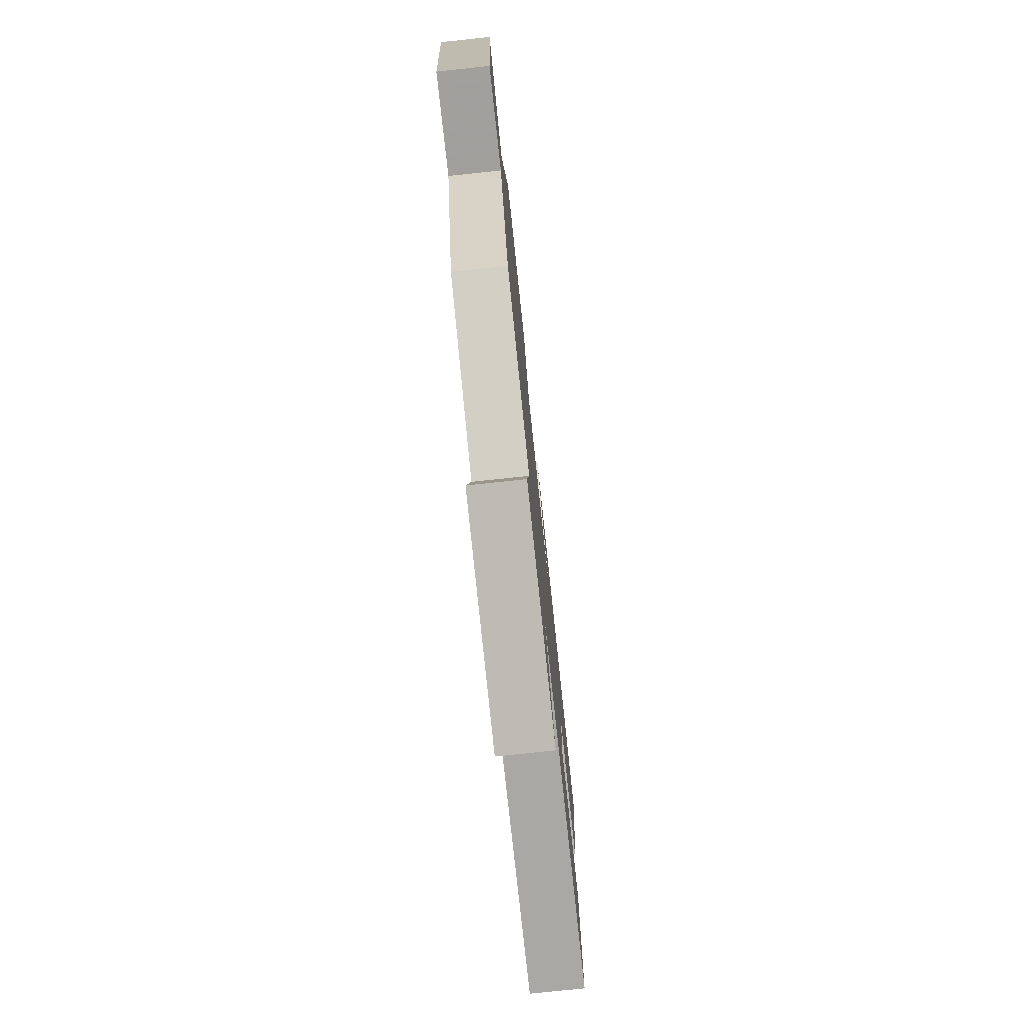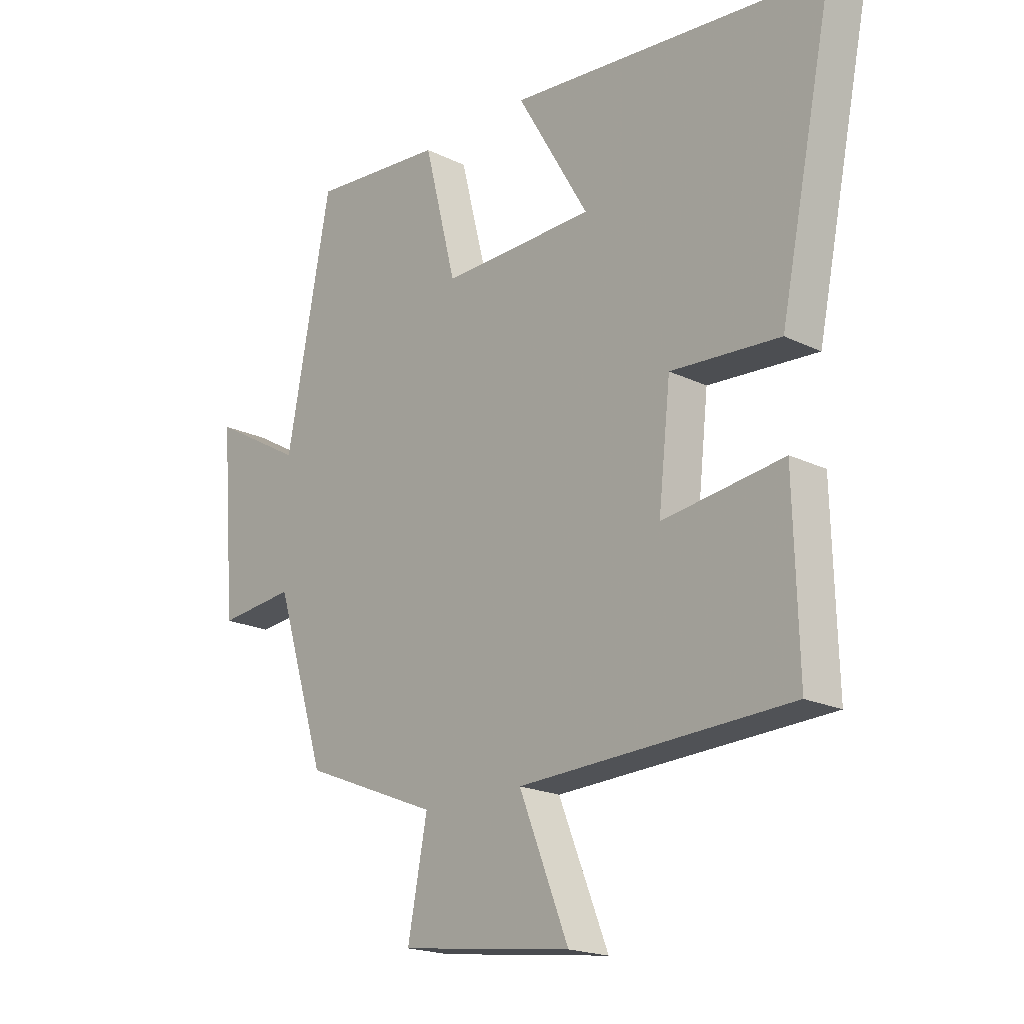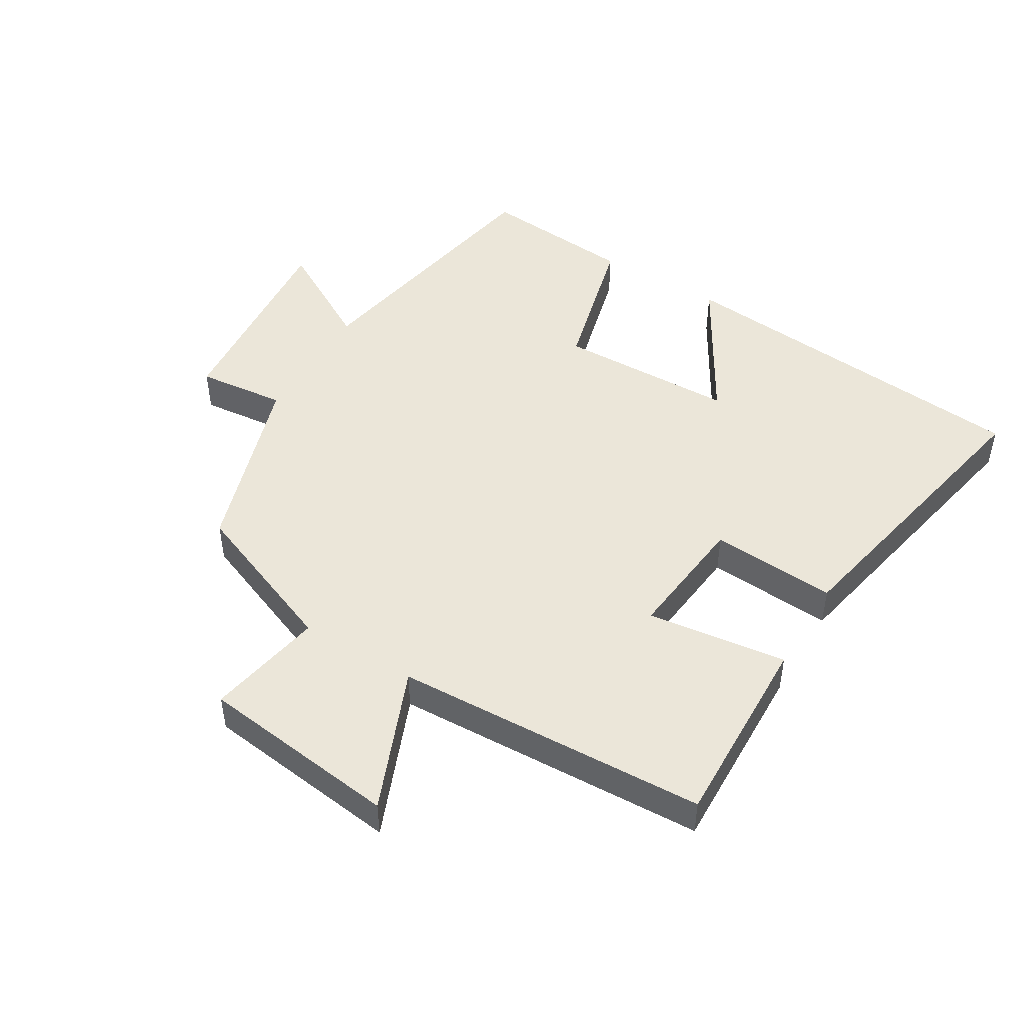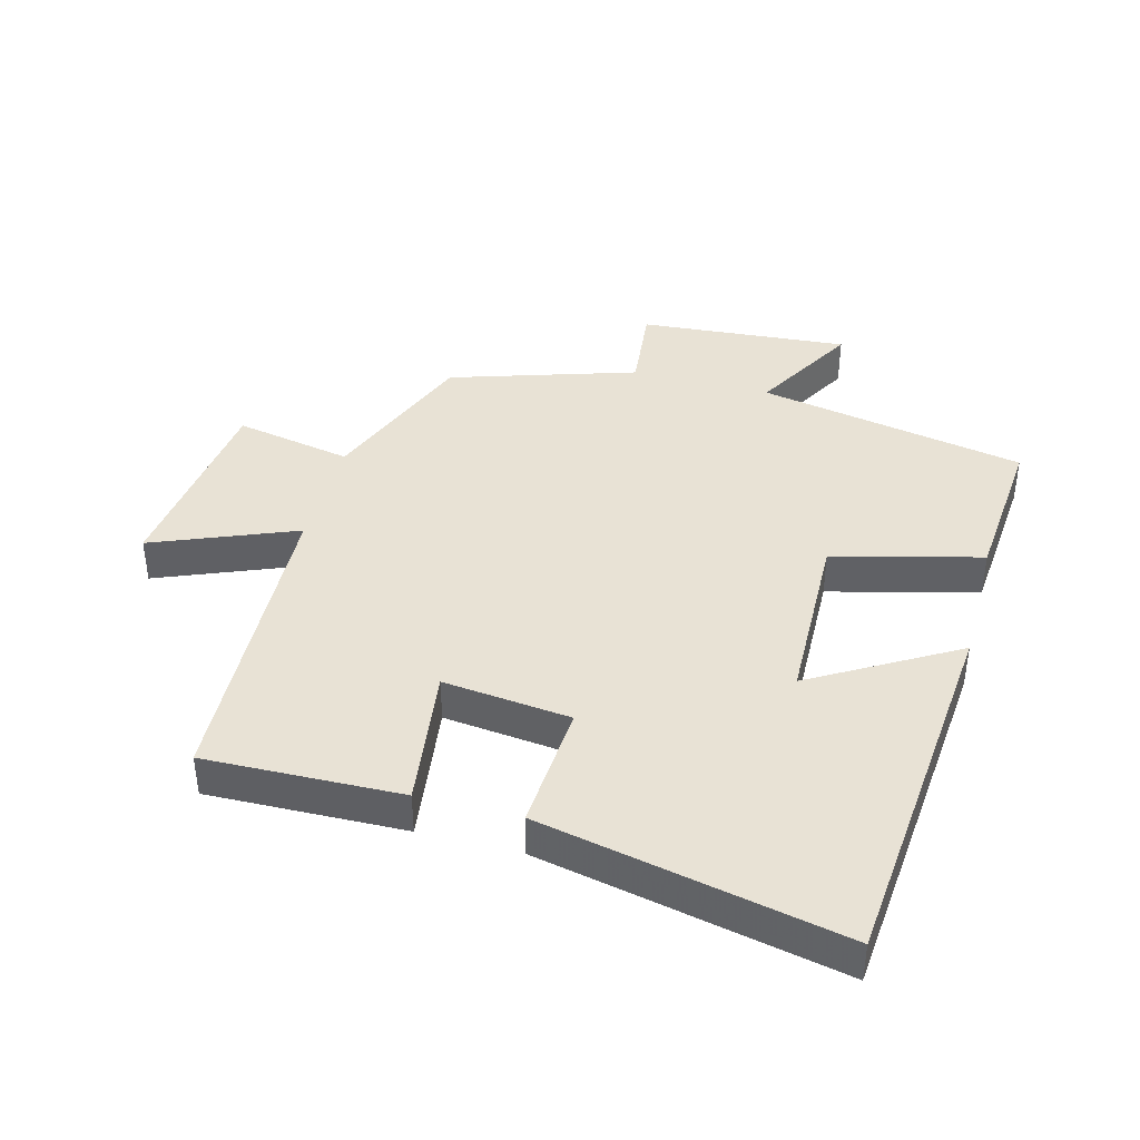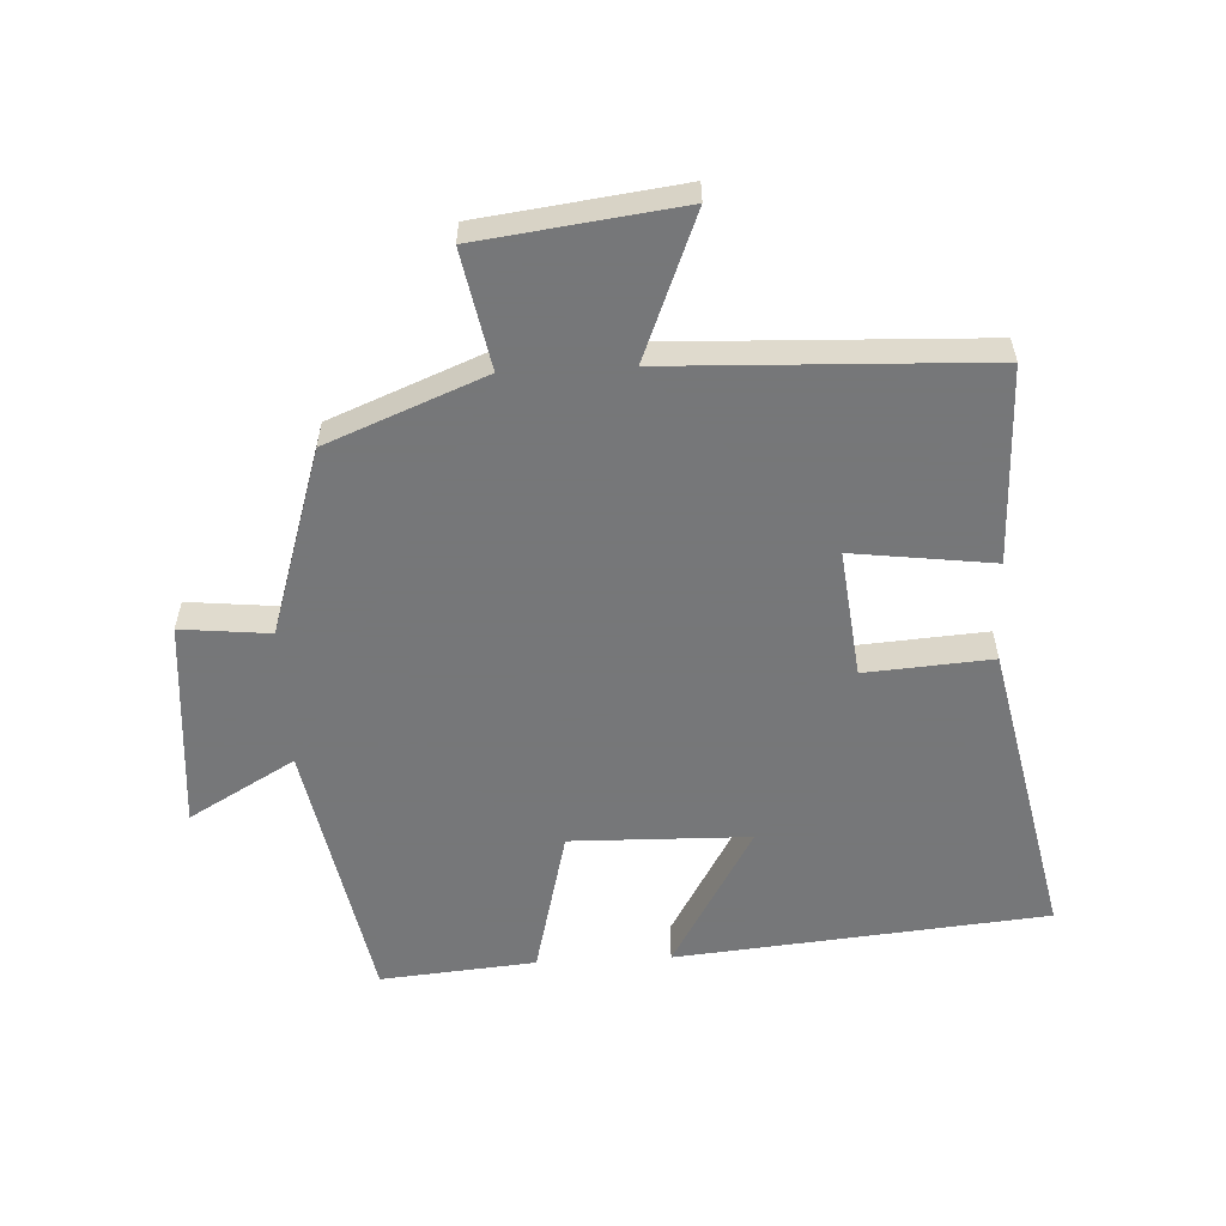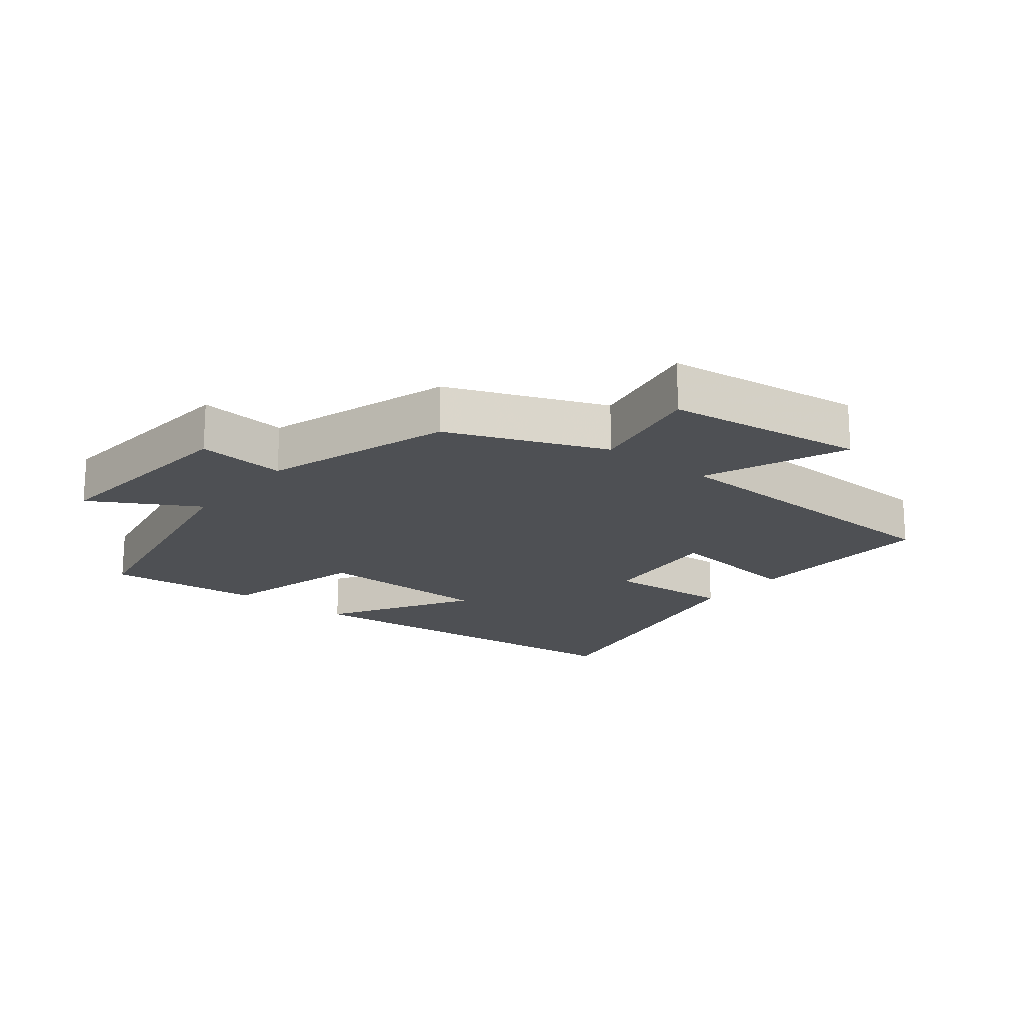
<metadata>
{"format":"obj","ext":"obj","renderer":"f3d","projection":"perspective","resolution":1024,"background":"white","views":[{"elev":-77.2,"azim":96.1,"up":"+Z"},{"elev":-19.5,"azim":-132.3,"up":"+Z"},{"elev":48.0,"azim":-149.2,"up":"+Y"},{"elev":40.8,"azim":-75.2,"up":"+Y"},{"elev":-57.1,"azim":-177.1,"up":"+Y"},{"elev":-18.5,"azim":141.3,"up":"+Y"}]}
</metadata>
<code>
v 0.42 0.07 0.521
v 0.5 0.07 0.105
v 0.664 0.07 0.199
v 0.638 0.07 -0.127
v 0.5 0.07 -0.113
v 0.409 0.07 -0.402
v 0.166 0.07 -0.5
v 0.201 0.07 -0.682
v -0.109 0.07 -0.722
v -0.02 0.07 -0.5
v -0.508 0.07 -0.481
v -0.5 0.07 -0.176
v -0.282 0.07 -0.204
v -0.304 0.07 -0.006
v -0.5 0.07 -0.02
v -0.597 0.07 0.447
v -0.024 0.07 0.5
v -0.154 0.07 0.276
v 0.122 0.07 0.27
v 0.18 0.07 0.5
v 0.42 0 0.521
v 0.5 0 0.105
v 0.664 0 0.199
v 0.638 0 -0.127
v 0.5 0 -0.113
v 0.409 0 -0.402
v 0.166 0 -0.5
v 0.201 0 -0.682
v -0.109 0 -0.722
v -0.02 0 -0.5
v -0.508 0 -0.481
v -0.5 0 -0.176
v -0.282 0 -0.204
v -0.304 0 -0.006
v -0.5 0 -0.02
v -0.597 0 0.447
v -0.024 0 0.5
v -0.154 0 0.276
v 0.122 0 0.27
v 0.18 0 0.5
f 19 20 1 2
f 18 19 2
f 15 16 17 18
f 14 15 18 2
f 13 14 2
f 10 11 12 13
f 10 13 2
f 7 8 9 10
f 7 10 2
f 6 7 2
f 5 6 2
f 2 3 4 5
f 22 21 40 39
f 22 39 38
f 38 37 36 35
f 22 38 35 34
f 22 34 33
f 33 32 31 30
f 22 33 30
f 30 29 28 27
f 22 30 27
f 22 27 26
f 22 26 25
f 25 24 23 22
f 1 21 22 2
f 2 22 23 3
f 3 23 24 4
f 4 24 25 5
f 5 25 26 6
f 6 26 27 7
f 7 27 28 8
f 8 28 29 9
f 9 29 30 10
f 10 30 31 11
f 11 31 32 12
f 12 32 33 13
f 13 33 34 14
f 14 34 35 15
f 15 35 36 16
f 16 36 37 17
f 17 37 38 18
f 18 38 39 19
f 19 39 40 20
f 20 40 21 1

</code>
